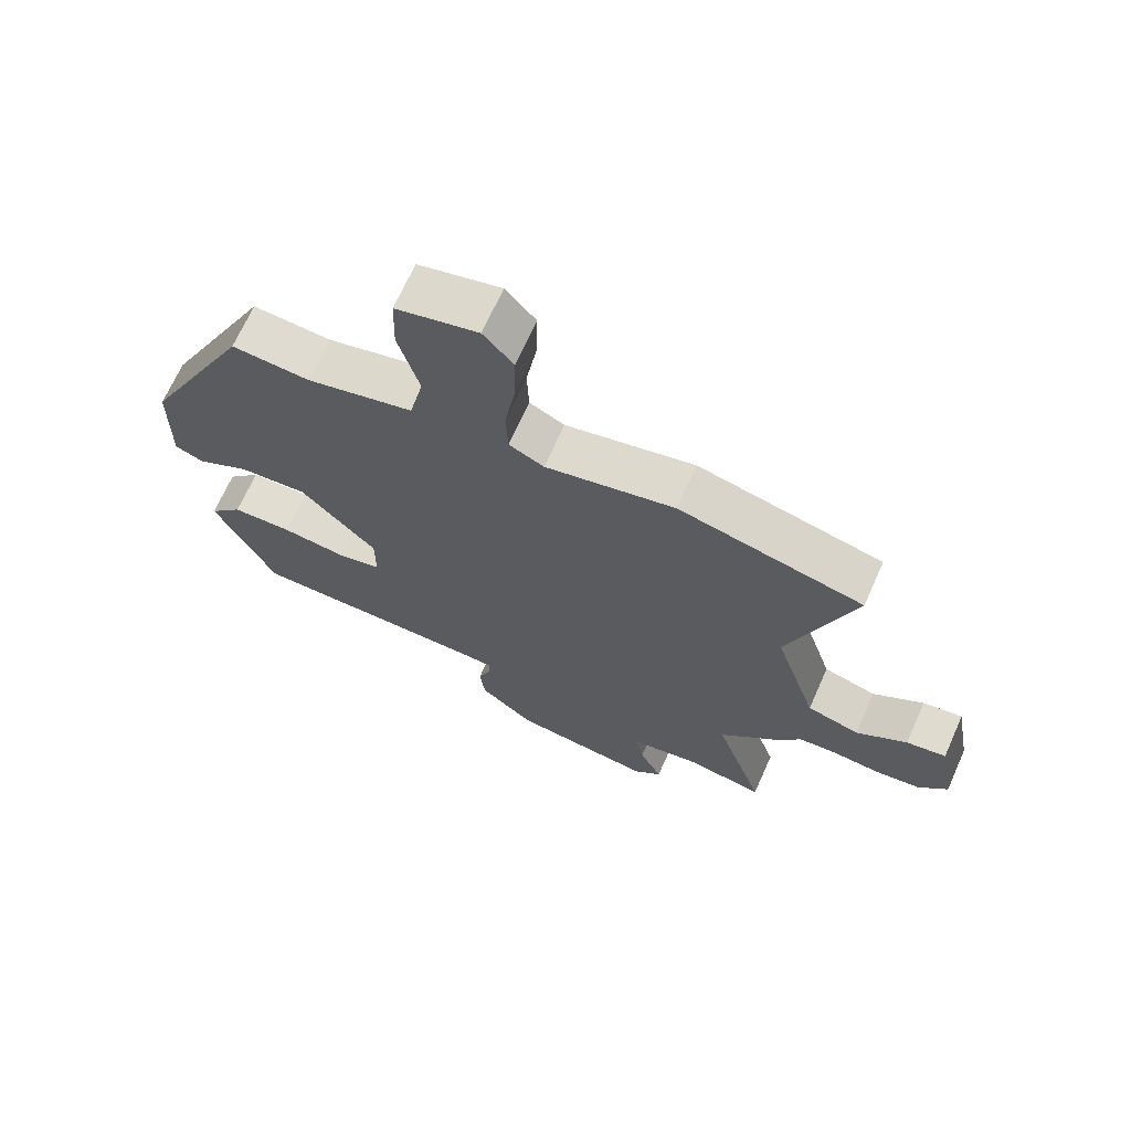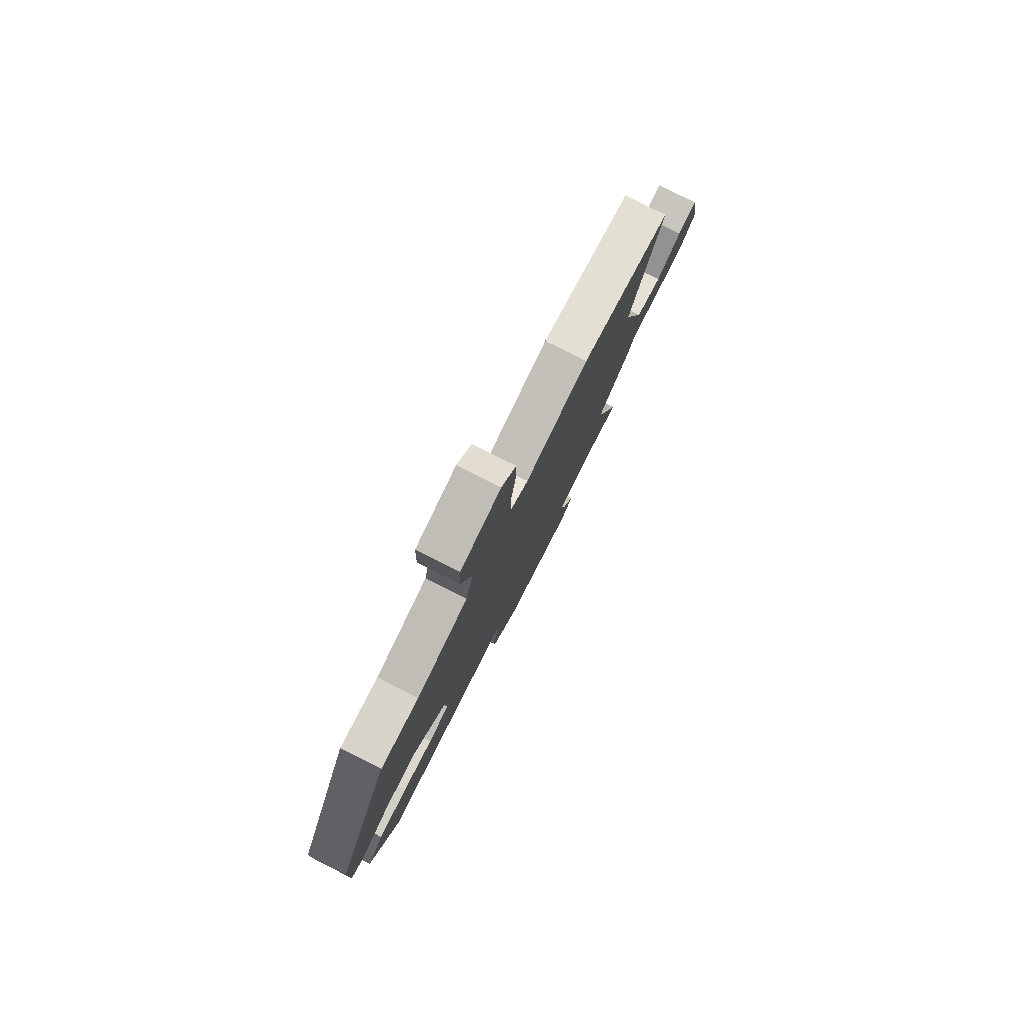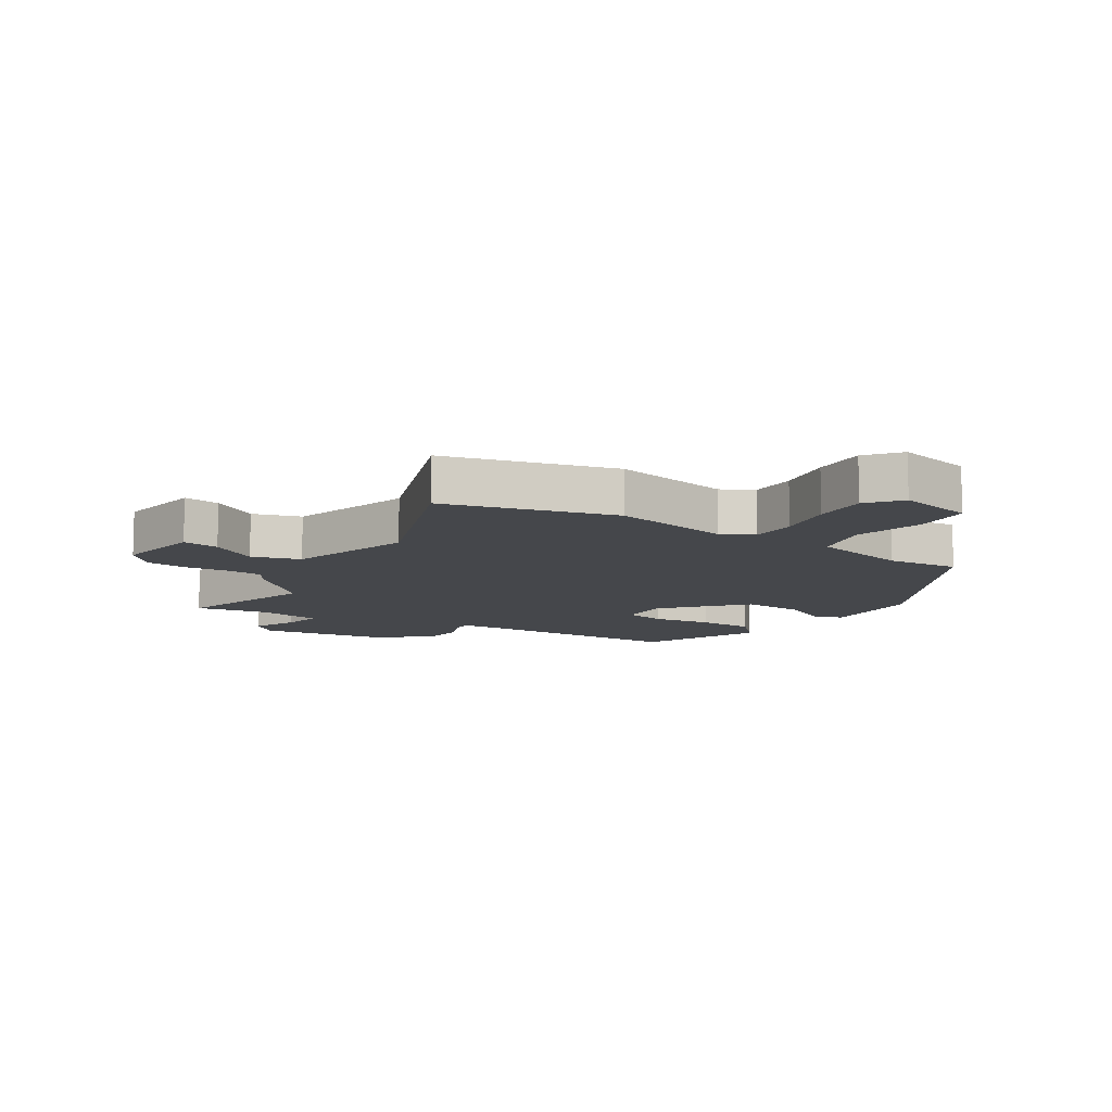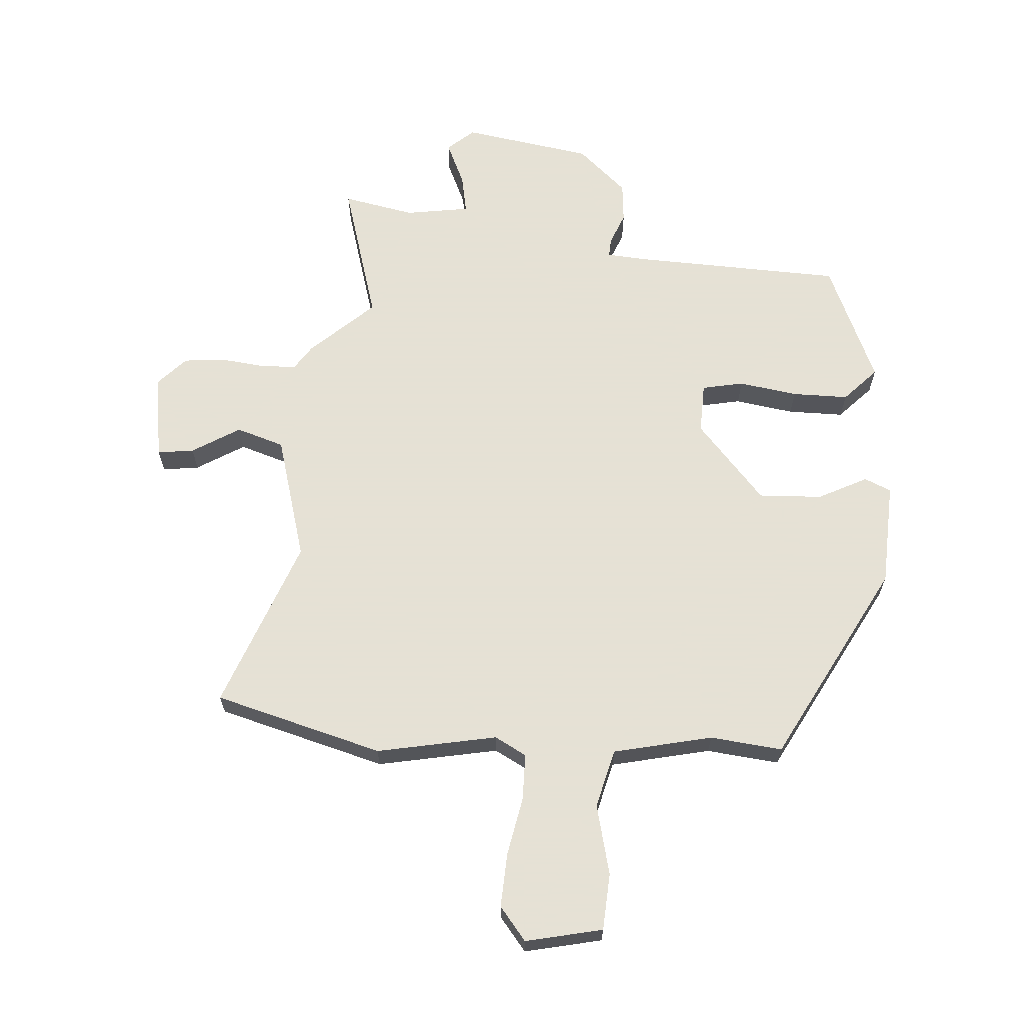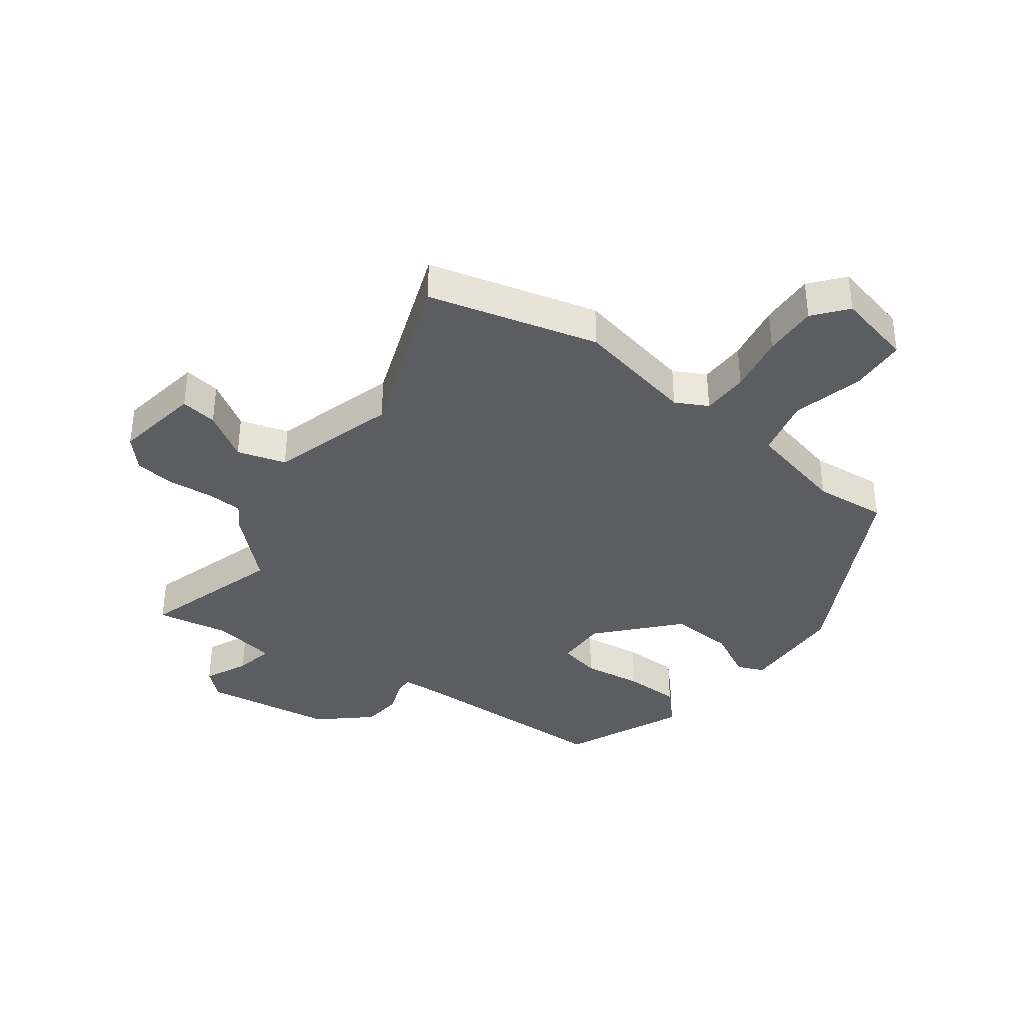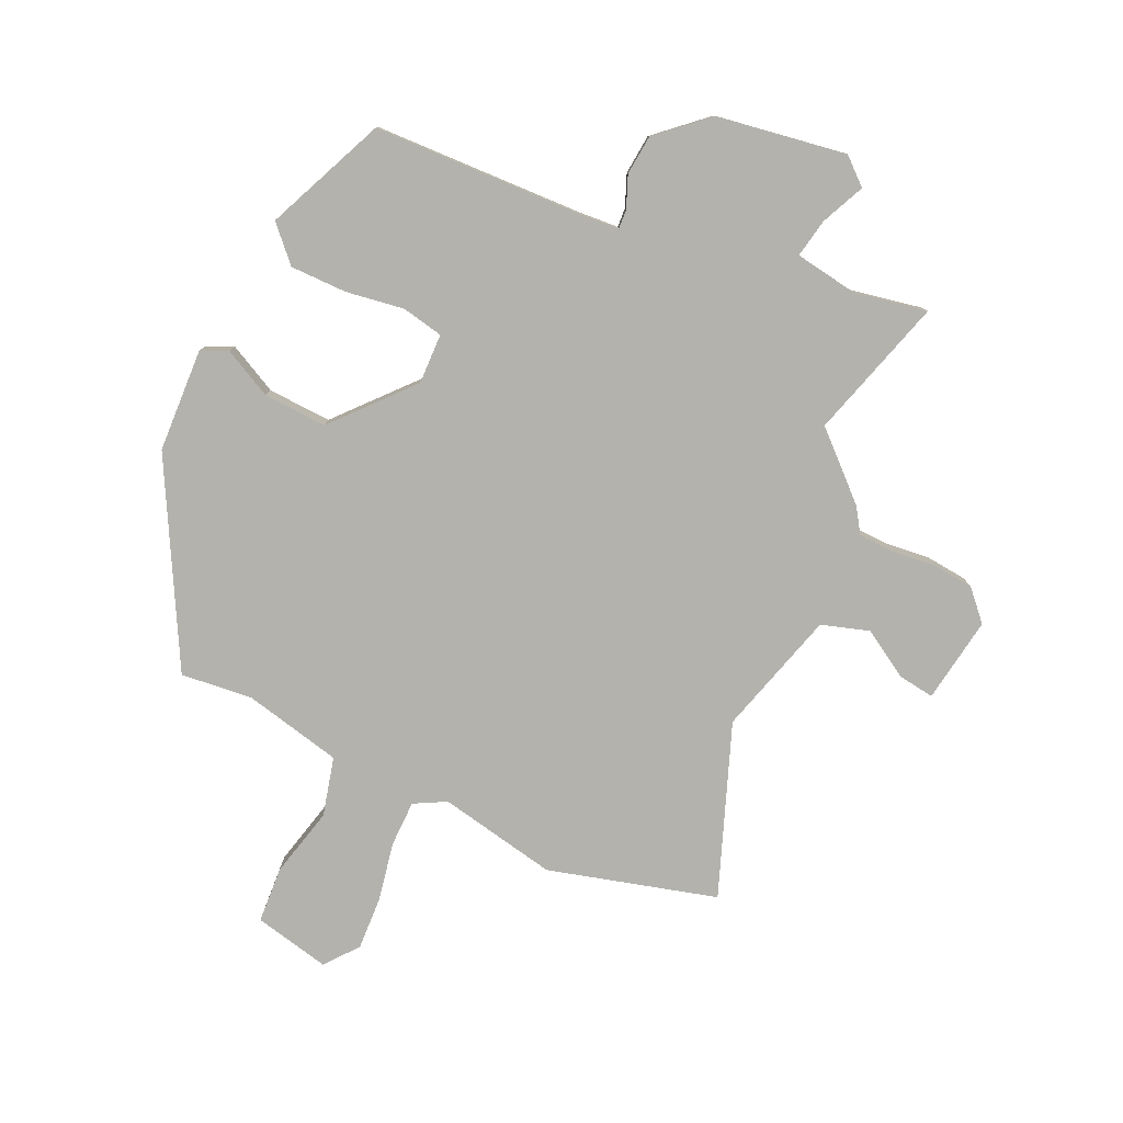
<metadata>
{"format":"obj","ext":"obj","renderer":"f3d","projection":"perspective","resolution":1024,"background":"white","views":[{"elev":68.8,"azim":-155.9,"up":"+Z"},{"elev":79.9,"azim":116.8,"up":"+Z"},{"elev":-10.5,"azim":-31.4,"up":"+Y"},{"elev":64.9,"azim":5.8,"up":"+Y"},{"elev":-37.1,"azim":-35.6,"up":"+Y"},{"elev":-79.4,"azim":156.9,"up":"+Y"}]}
</metadata>
<code>
v 0.409 0.07 -0.483
v 0.054 0.07 -0.485
v -0.01 0.07 -0.488
v -0.009 0.07 -0.52
v 0.011 0.07 -0.574
v 0.003 0.07 -0.641
v -0.081 0.07 -0.712
v -0.299 0.07 -0.74
v -0.342 0.07 -0.7
v -0.307 0.07 -0.628
v -0.293 0.07 -0.563
v -0.4 0.07 -0.543
v -0.521 0.07 -0.563
v -0.444 0.07 -0.328
v -0.546 0.07 -0.228
v -0.572 0.07 -0.186
v -0.632 0.07 -0.182
v -0.706 0.07 -0.188
v -0.775 0.07 -0.179
v -0.819 0.07 -0.129
v -0.793 0.07 0.015
v -0.732 0.07 0.005
v -0.654 0.07 -0.046
v -0.573 0.07 -0.023
v -0.507 0.07 0.185
v -0.607 0.07 0.474
v -0.323 0.07 0.543
v -0.124 0.07 0.498
v -0.07 0.07 0.525
v -0.067 0.07 0.603
v -0.083 0.07 0.701
v -0.085 0.07 0.792
v -0.039 0.07 0.846
v 0.088 0.07 0.814
v 0.091 0.07 0.719
v 0.059 0.07 0.602
v 0.081 0.07 0.503
v 0.245 0.07 0.461
v 0.366 0.07 0.47
v 0.534 0.07 0.132
v 0.537 0.07 -0.043
v 0.492 0.07 -0.061
v 0.411 0.07 -0.017
v 0.305 0.07 -0.009
v 0.188 0.07 -0.134
v 0.188 0.07 -0.219
v 0.257 0.07 -0.235
v 0.356 0.07 -0.223
v 0.45 0.07 -0.226
v 0.502 0.07 -0.284
v 0.409 0 -0.483
v 0.054 0 -0.485
v -0.01 0 -0.488
v -0.009 0 -0.52
v 0.011 0 -0.574
v 0.003 0 -0.641
v -0.081 0 -0.712
v -0.299 0 -0.74
v -0.342 0 -0.7
v -0.307 0 -0.628
v -0.293 0 -0.563
v -0.4 0 -0.543
v -0.521 0 -0.563
v -0.444 0 -0.328
v -0.546 0 -0.228
v -0.572 0 -0.186
v -0.632 0 -0.182
v -0.706 0 -0.188
v -0.775 0 -0.179
v -0.819 0 -0.129
v -0.793 0 0.015
v -0.732 0 0.005
v -0.654 0 -0.046
v -0.573 0 -0.023
v -0.507 0 0.185
v -0.607 0 0.474
v -0.323 0 0.543
v -0.124 0 0.498
v -0.07 0 0.525
v -0.067 0 0.603
v -0.083 0 0.701
v -0.085 0 0.792
v -0.039 0 0.846
v 0.088 0 0.814
v 0.091 0 0.719
v 0.059 0 0.602
v 0.081 0 0.503
v 0.245 0 0.461
v 0.366 0 0.47
v 0.534 0 0.132
v 0.537 0 -0.043
v 0.492 0 -0.061
v 0.411 0 -0.017
v 0.305 0 -0.009
v 0.188 0 -0.134
v 0.188 0 -0.219
v 0.257 0 -0.235
v 0.356 0 -0.223
v 0.45 0 -0.226
v 0.502 0 -0.284
f 47 48 49 50
f 47 50 1 2
f 46 47 2 3
f 45 46 3
f 40 41 42 43
f 38 39 40 43
f 37 38 43 44
f 33 34 35 36
f 33 36 37
f 30 31 32 33
f 29 30 33 37
f 28 29 37 44
f 25 26 27 28
f 24 25 28 44
f 20 21 22 23
f 17 18 19 20
f 16 17 20 23
f 14 15 16 23
f 12 13 14
f 11 12 14
f 7 8 9 10
f 7 10 11
f 4 5 6 7
f 3 4 7 11
f 45 3 11 14
f 24 44 45
f 14 23 24 45
f 100 99 98 97
f 52 51 100 97
f 53 52 97 96
f 53 96 95
f 93 92 91 90
f 93 90 89 88
f 94 93 88 87
f 86 85 84 83
f 87 86 83
f 83 82 81 80
f 87 83 80 79
f 94 87 79 78
f 78 77 76 75
f 94 78 75 74
f 73 72 71 70
f 70 69 68 67
f 73 70 67 66
f 73 66 65 64
f 64 63 62
f 64 62 61
f 60 59 58 57
f 61 60 57
f 57 56 55 54
f 61 57 54 53
f 64 61 53 95
f 95 94 74
f 95 74 73 64
f 1 51 52 2
f 2 52 53 3
f 3 53 54 4
f 4 54 55 5
f 5 55 56 6
f 6 56 57 7
f 7 57 58 8
f 8 58 59 9
f 9 59 60 10
f 10 60 61 11
f 11 61 62 12
f 12 62 63 13
f 13 63 64 14
f 14 64 65 15
f 15 65 66 16
f 16 66 67 17
f 17 67 68 18
f 18 68 69 19
f 19 69 70 20
f 20 70 71 21
f 21 71 72 22
f 22 72 73 23
f 23 73 74 24
f 24 74 75 25
f 25 75 76 26
f 26 76 77 27
f 27 77 78 28
f 28 78 79 29
f 29 79 80 30
f 30 80 81 31
f 31 81 82 32
f 32 82 83 33
f 33 83 84 34
f 34 84 85 35
f 35 85 86 36
f 36 86 87 37
f 37 87 88 38
f 38 88 89 39
f 39 89 90 40
f 40 90 91 41
f 41 91 92 42
f 42 92 93 43
f 43 93 94 44
f 44 94 95 45
f 45 95 96 46
f 46 96 97 47
f 47 97 98 48
f 48 98 99 49
f 49 99 100 50
f 50 100 51 1

</code>
